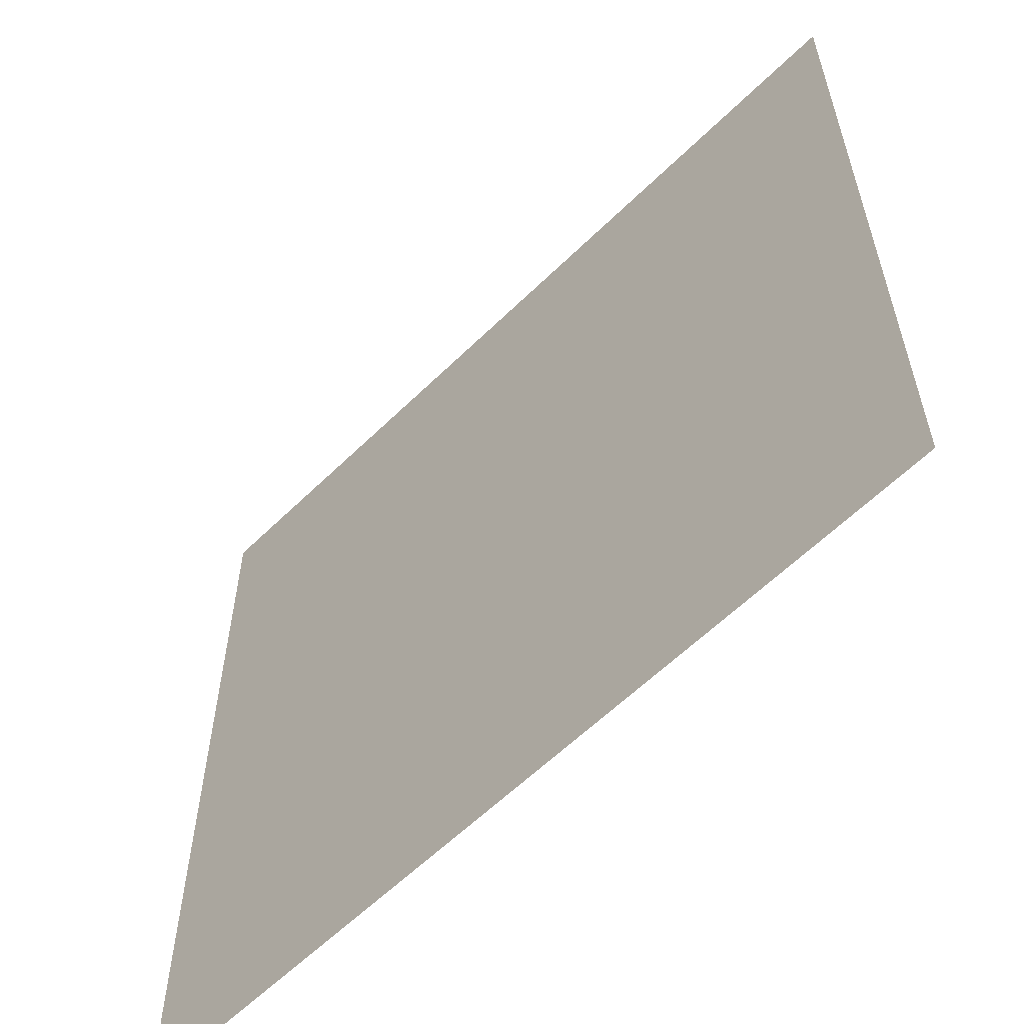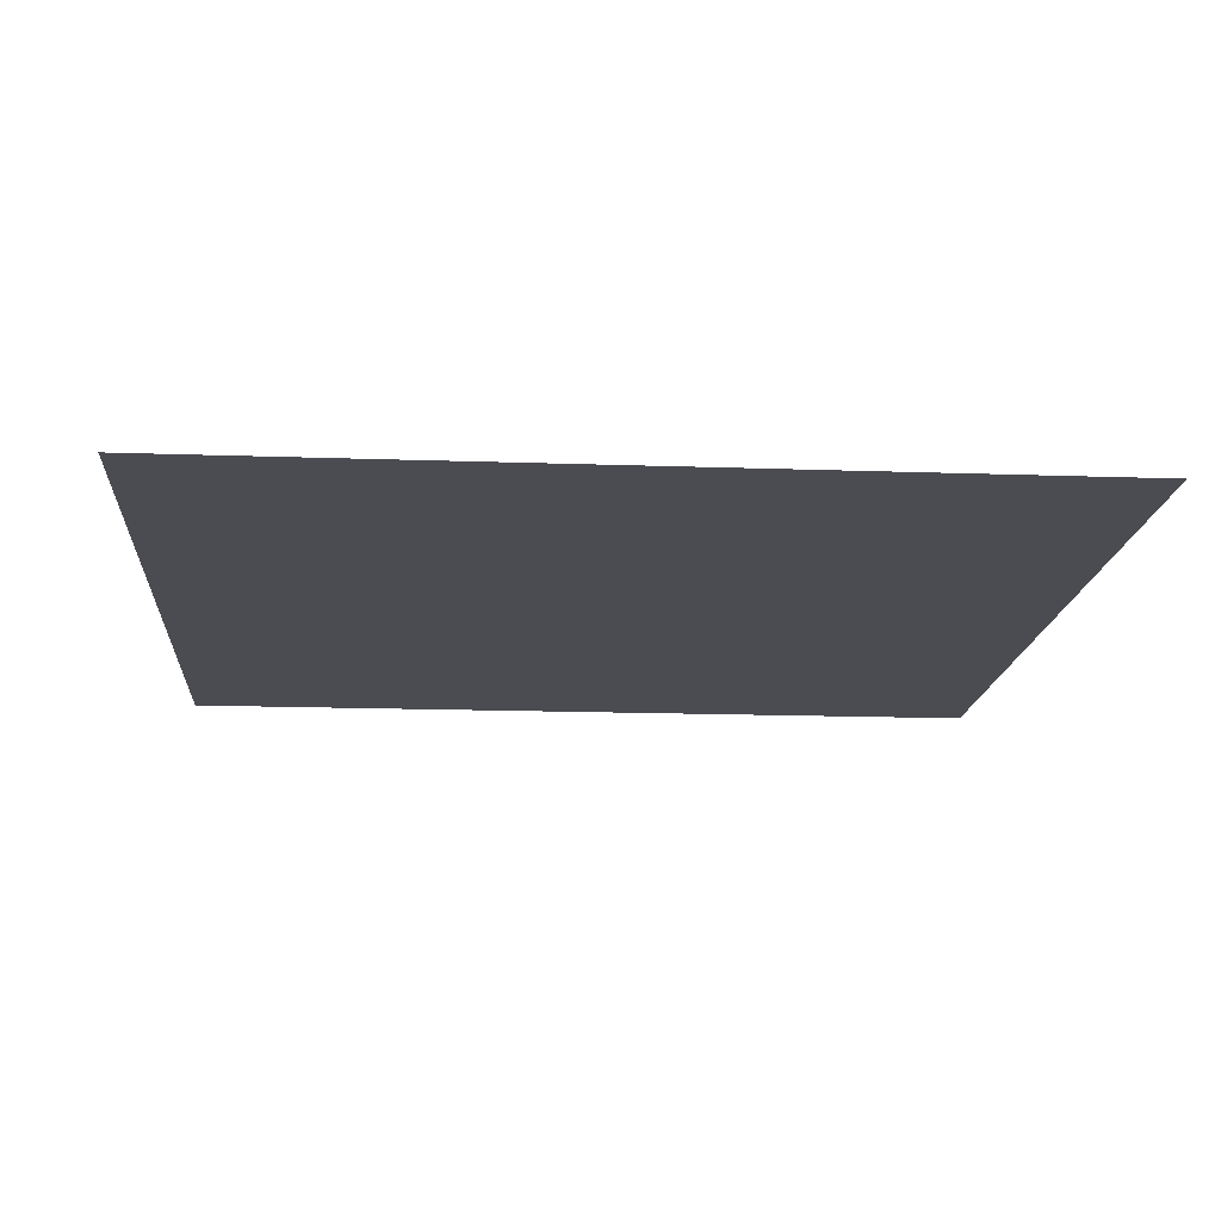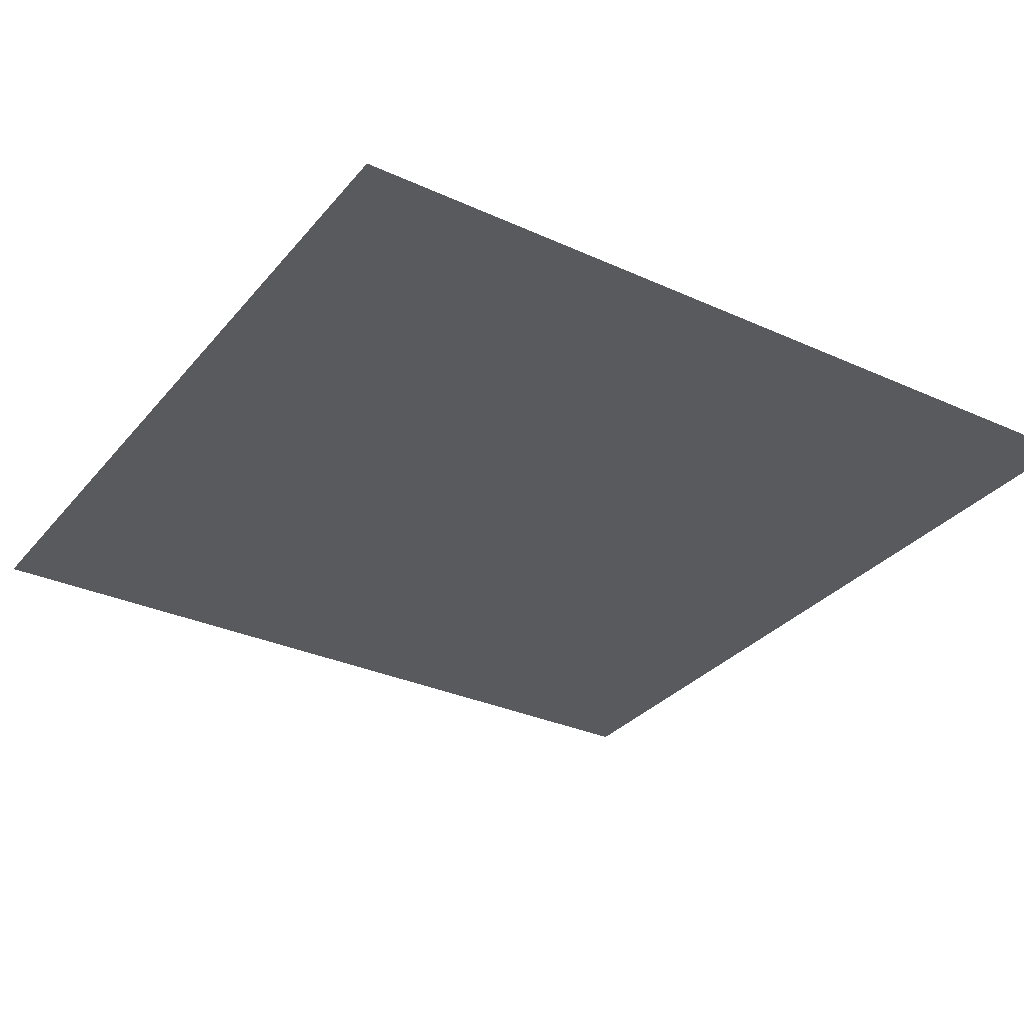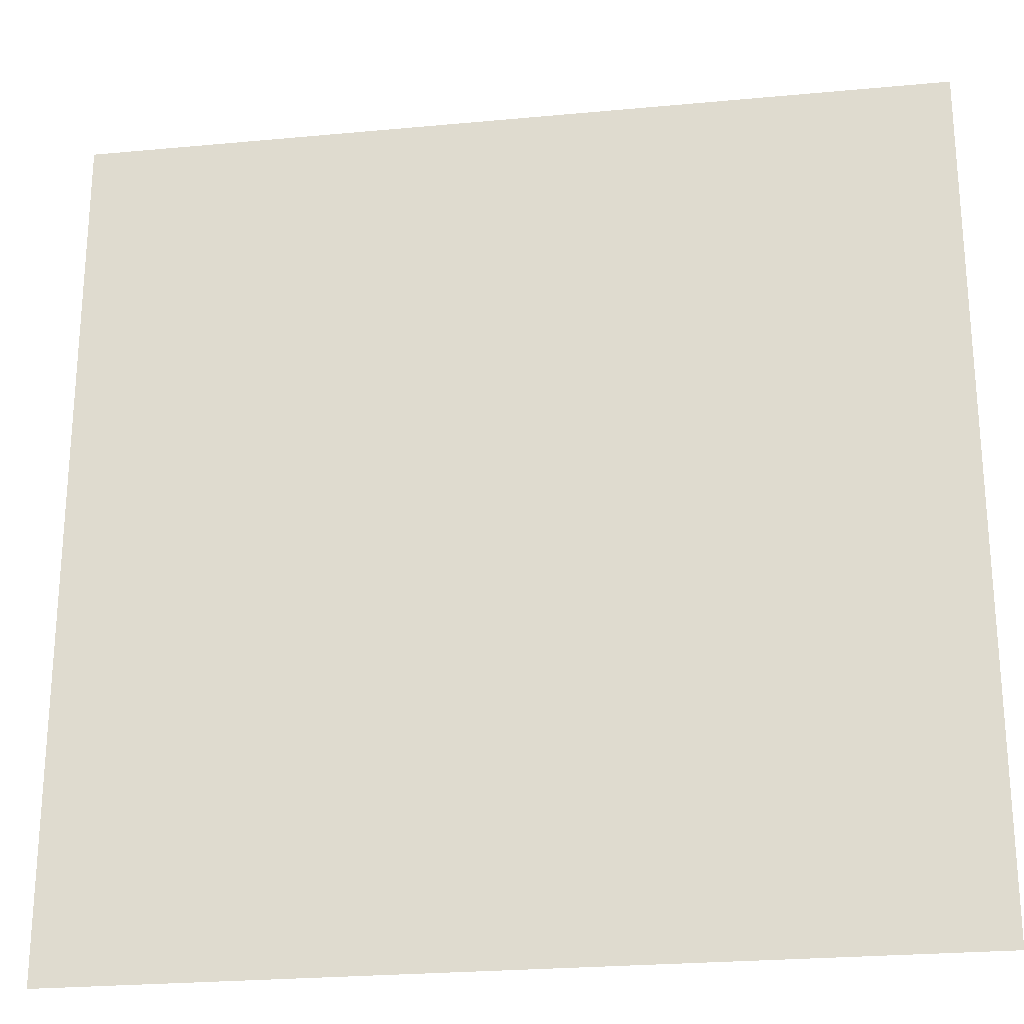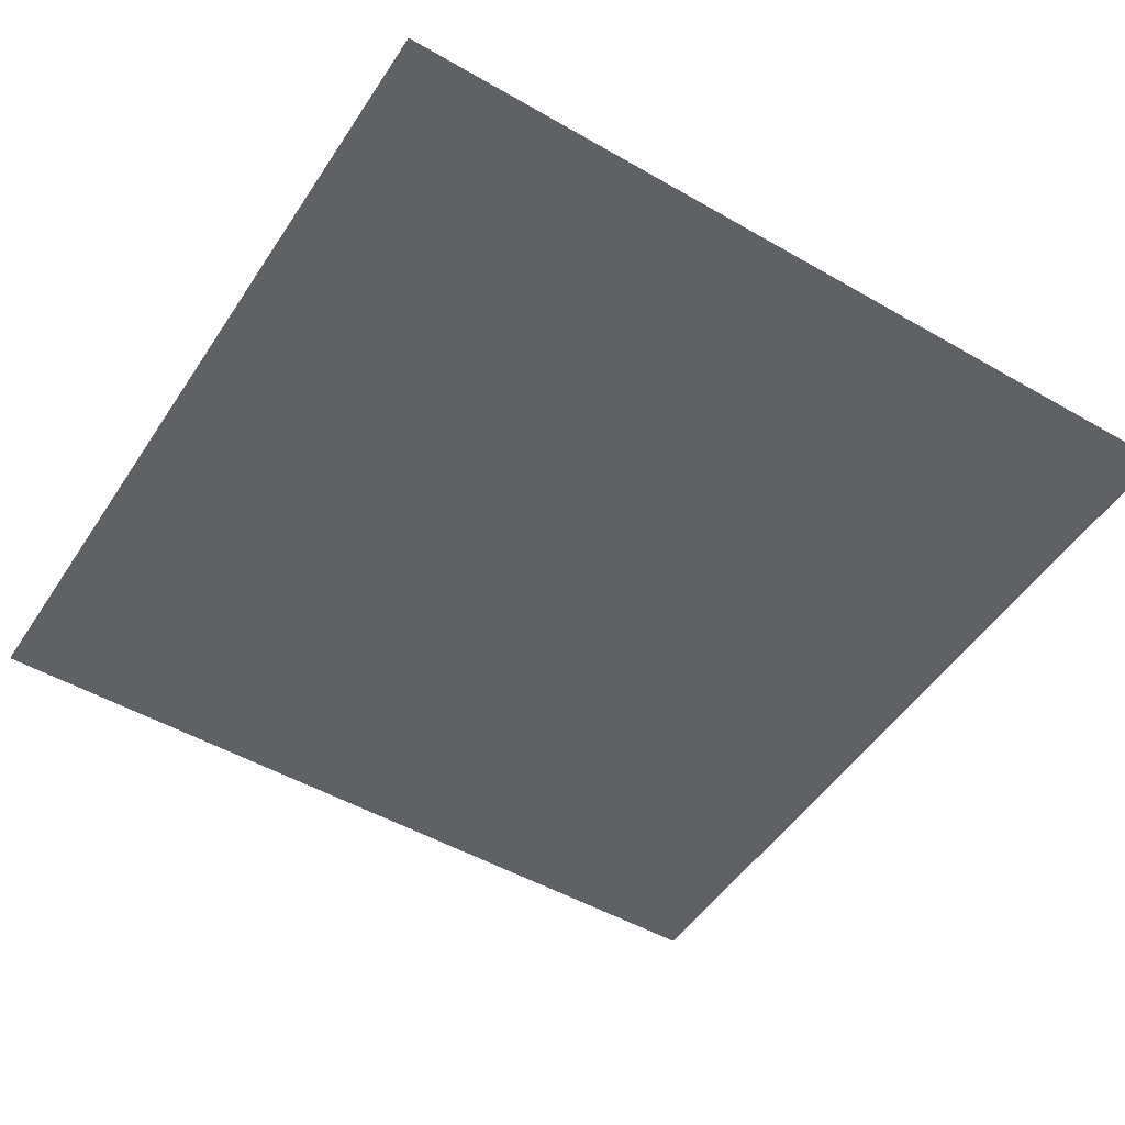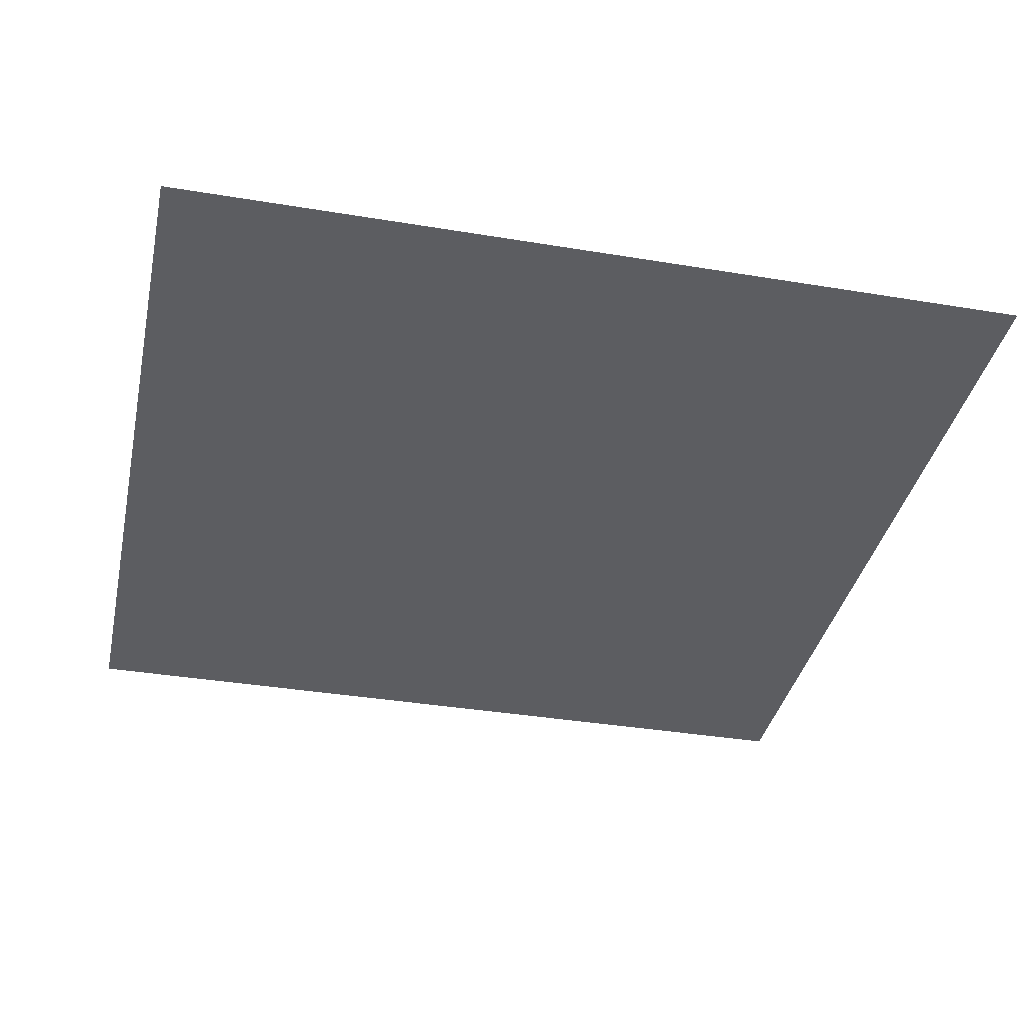
<metadata>
{"format":"obj","ext":"obj","renderer":"f3d","projection":"perspective","resolution":1024,"background":"white","views":[{"elev":-59.7,"azim":-134.9,"up":"+Y"},{"elev":-15.4,"azim":-4.3,"up":"+Z"},{"elev":-31.6,"azim":-122.7,"up":"+Z"},{"elev":-24.7,"azim":-171.3,"up":"+Y"},{"elev":-50.2,"azim":-32.3,"up":"+Z"},{"elev":-36.9,"azim":-12.1,"up":"+Z"}]}
</metadata>
<code>
v 0 -1 0
v -1 -1 0
v -1 0 0
v 0 0 0
g Dungeon01_mesh_tile_0127
f 1 2 3 4

</code>
